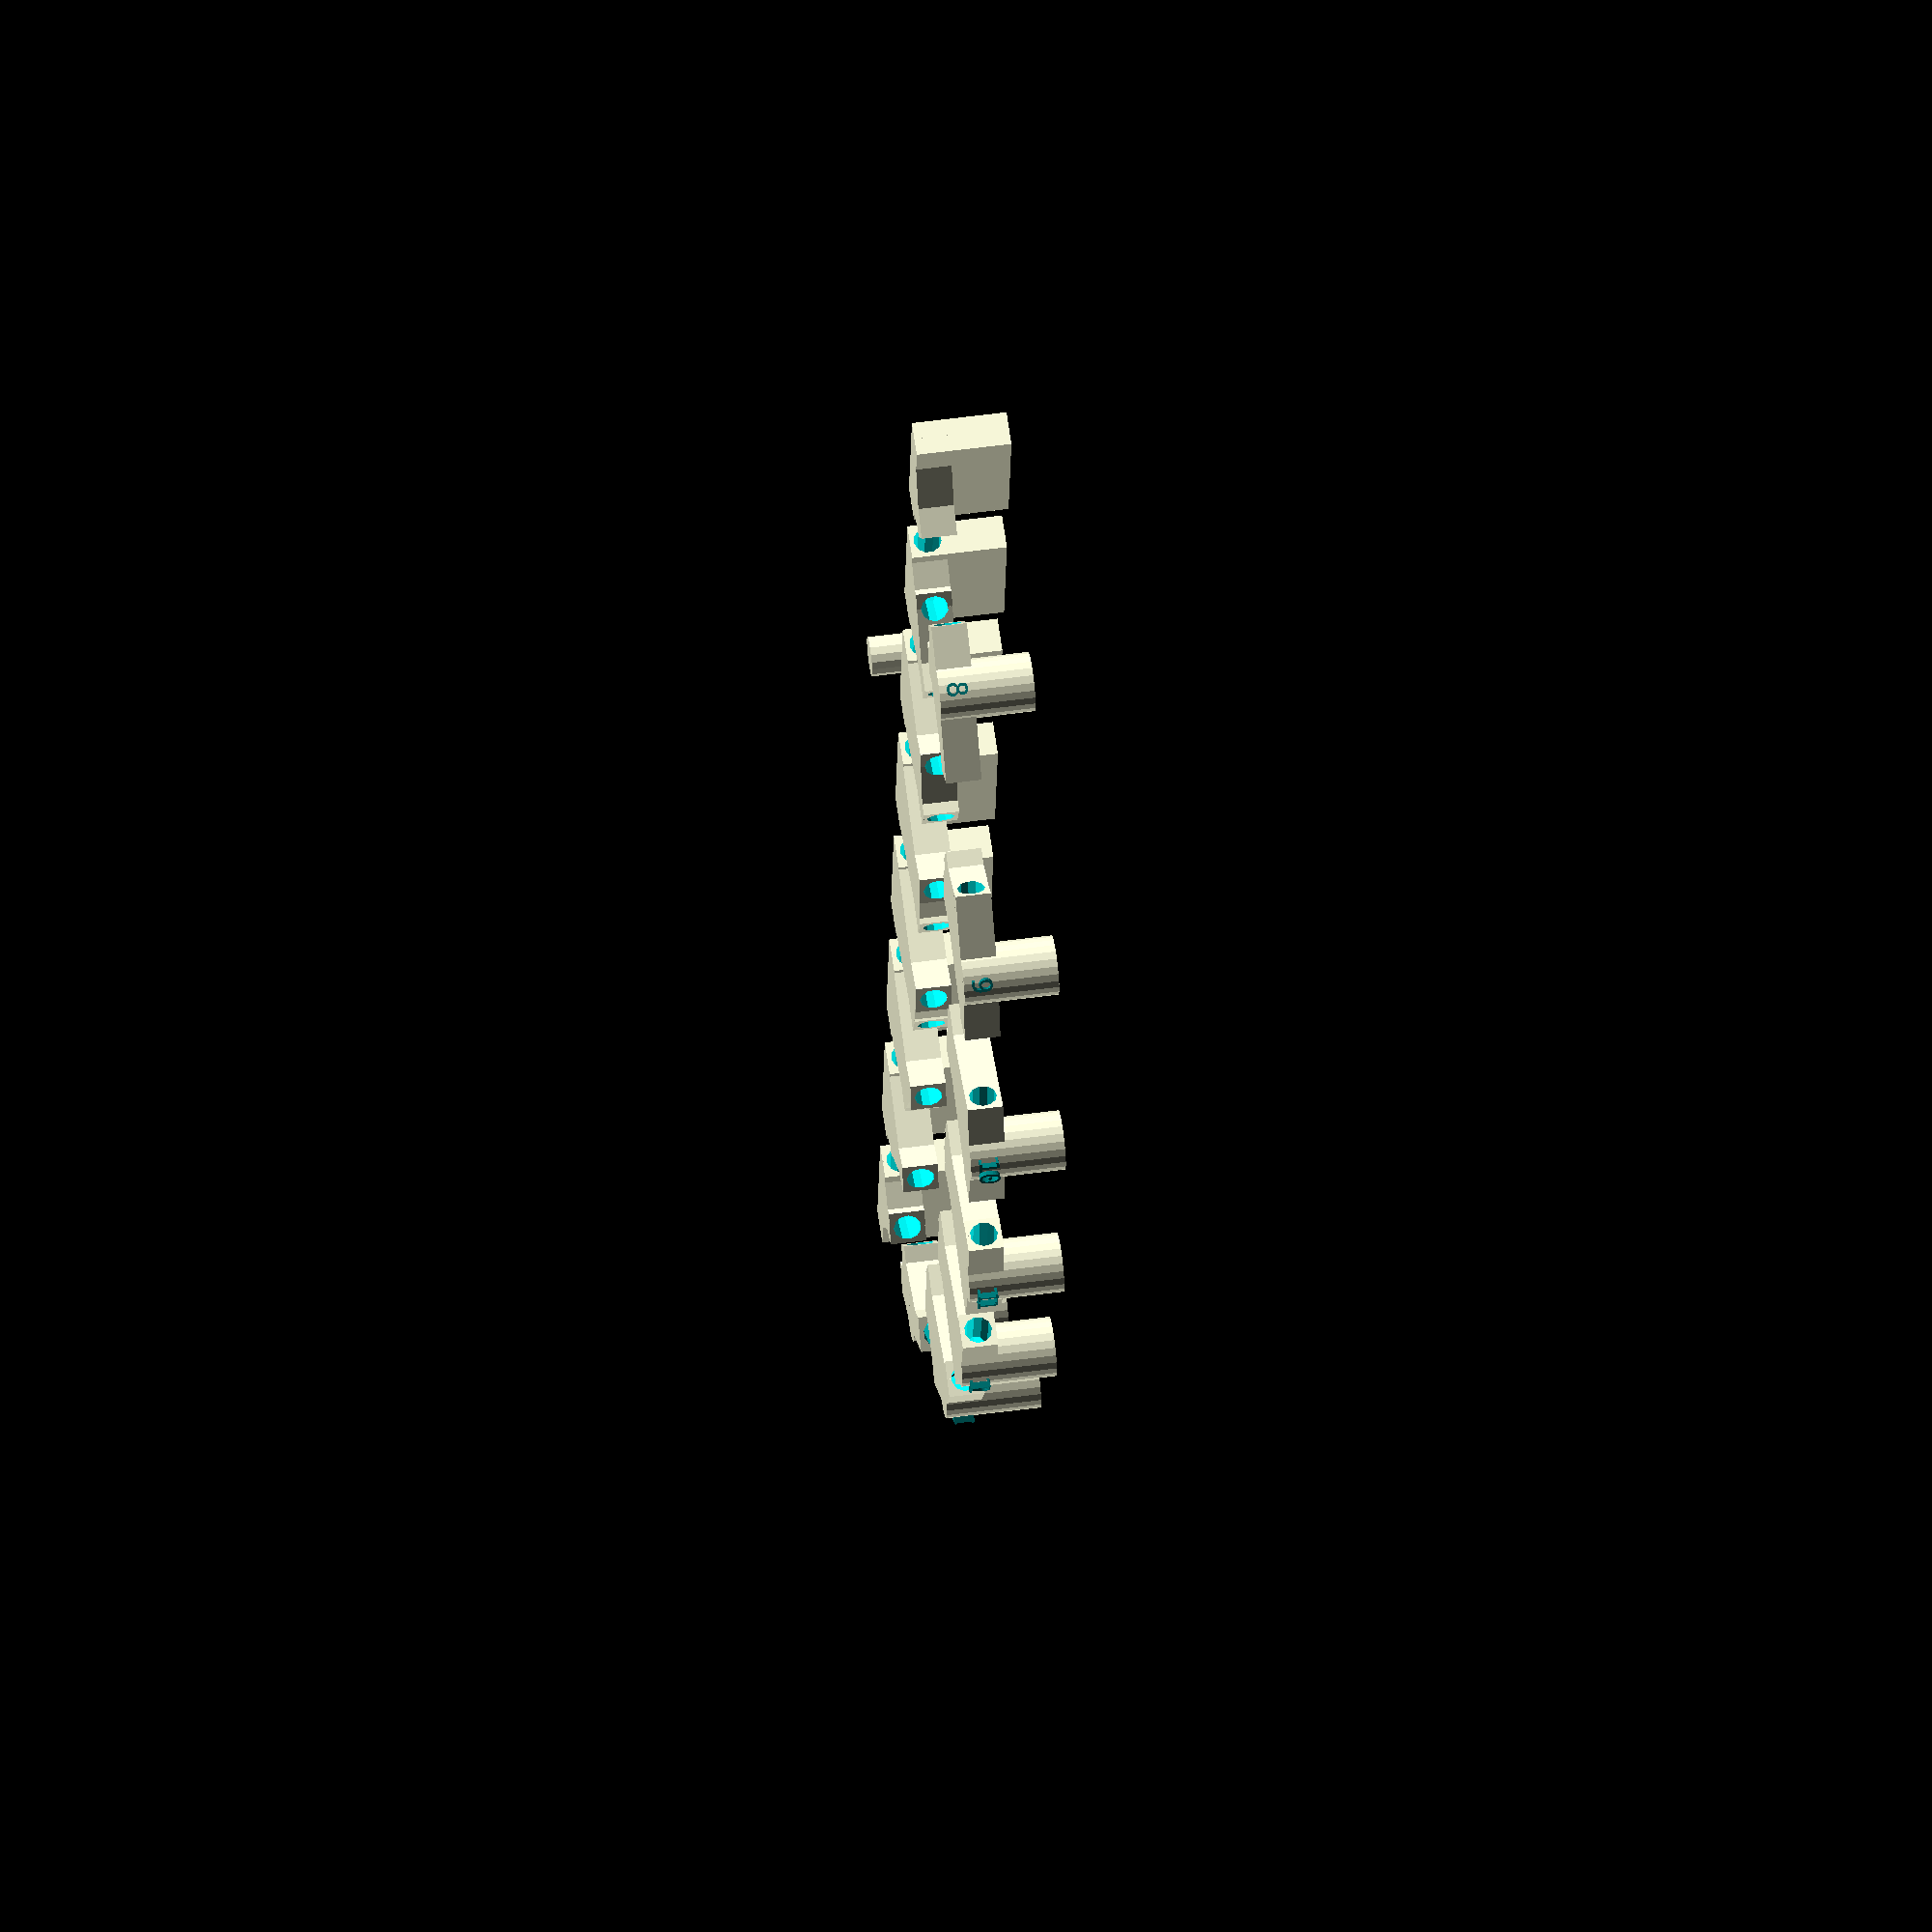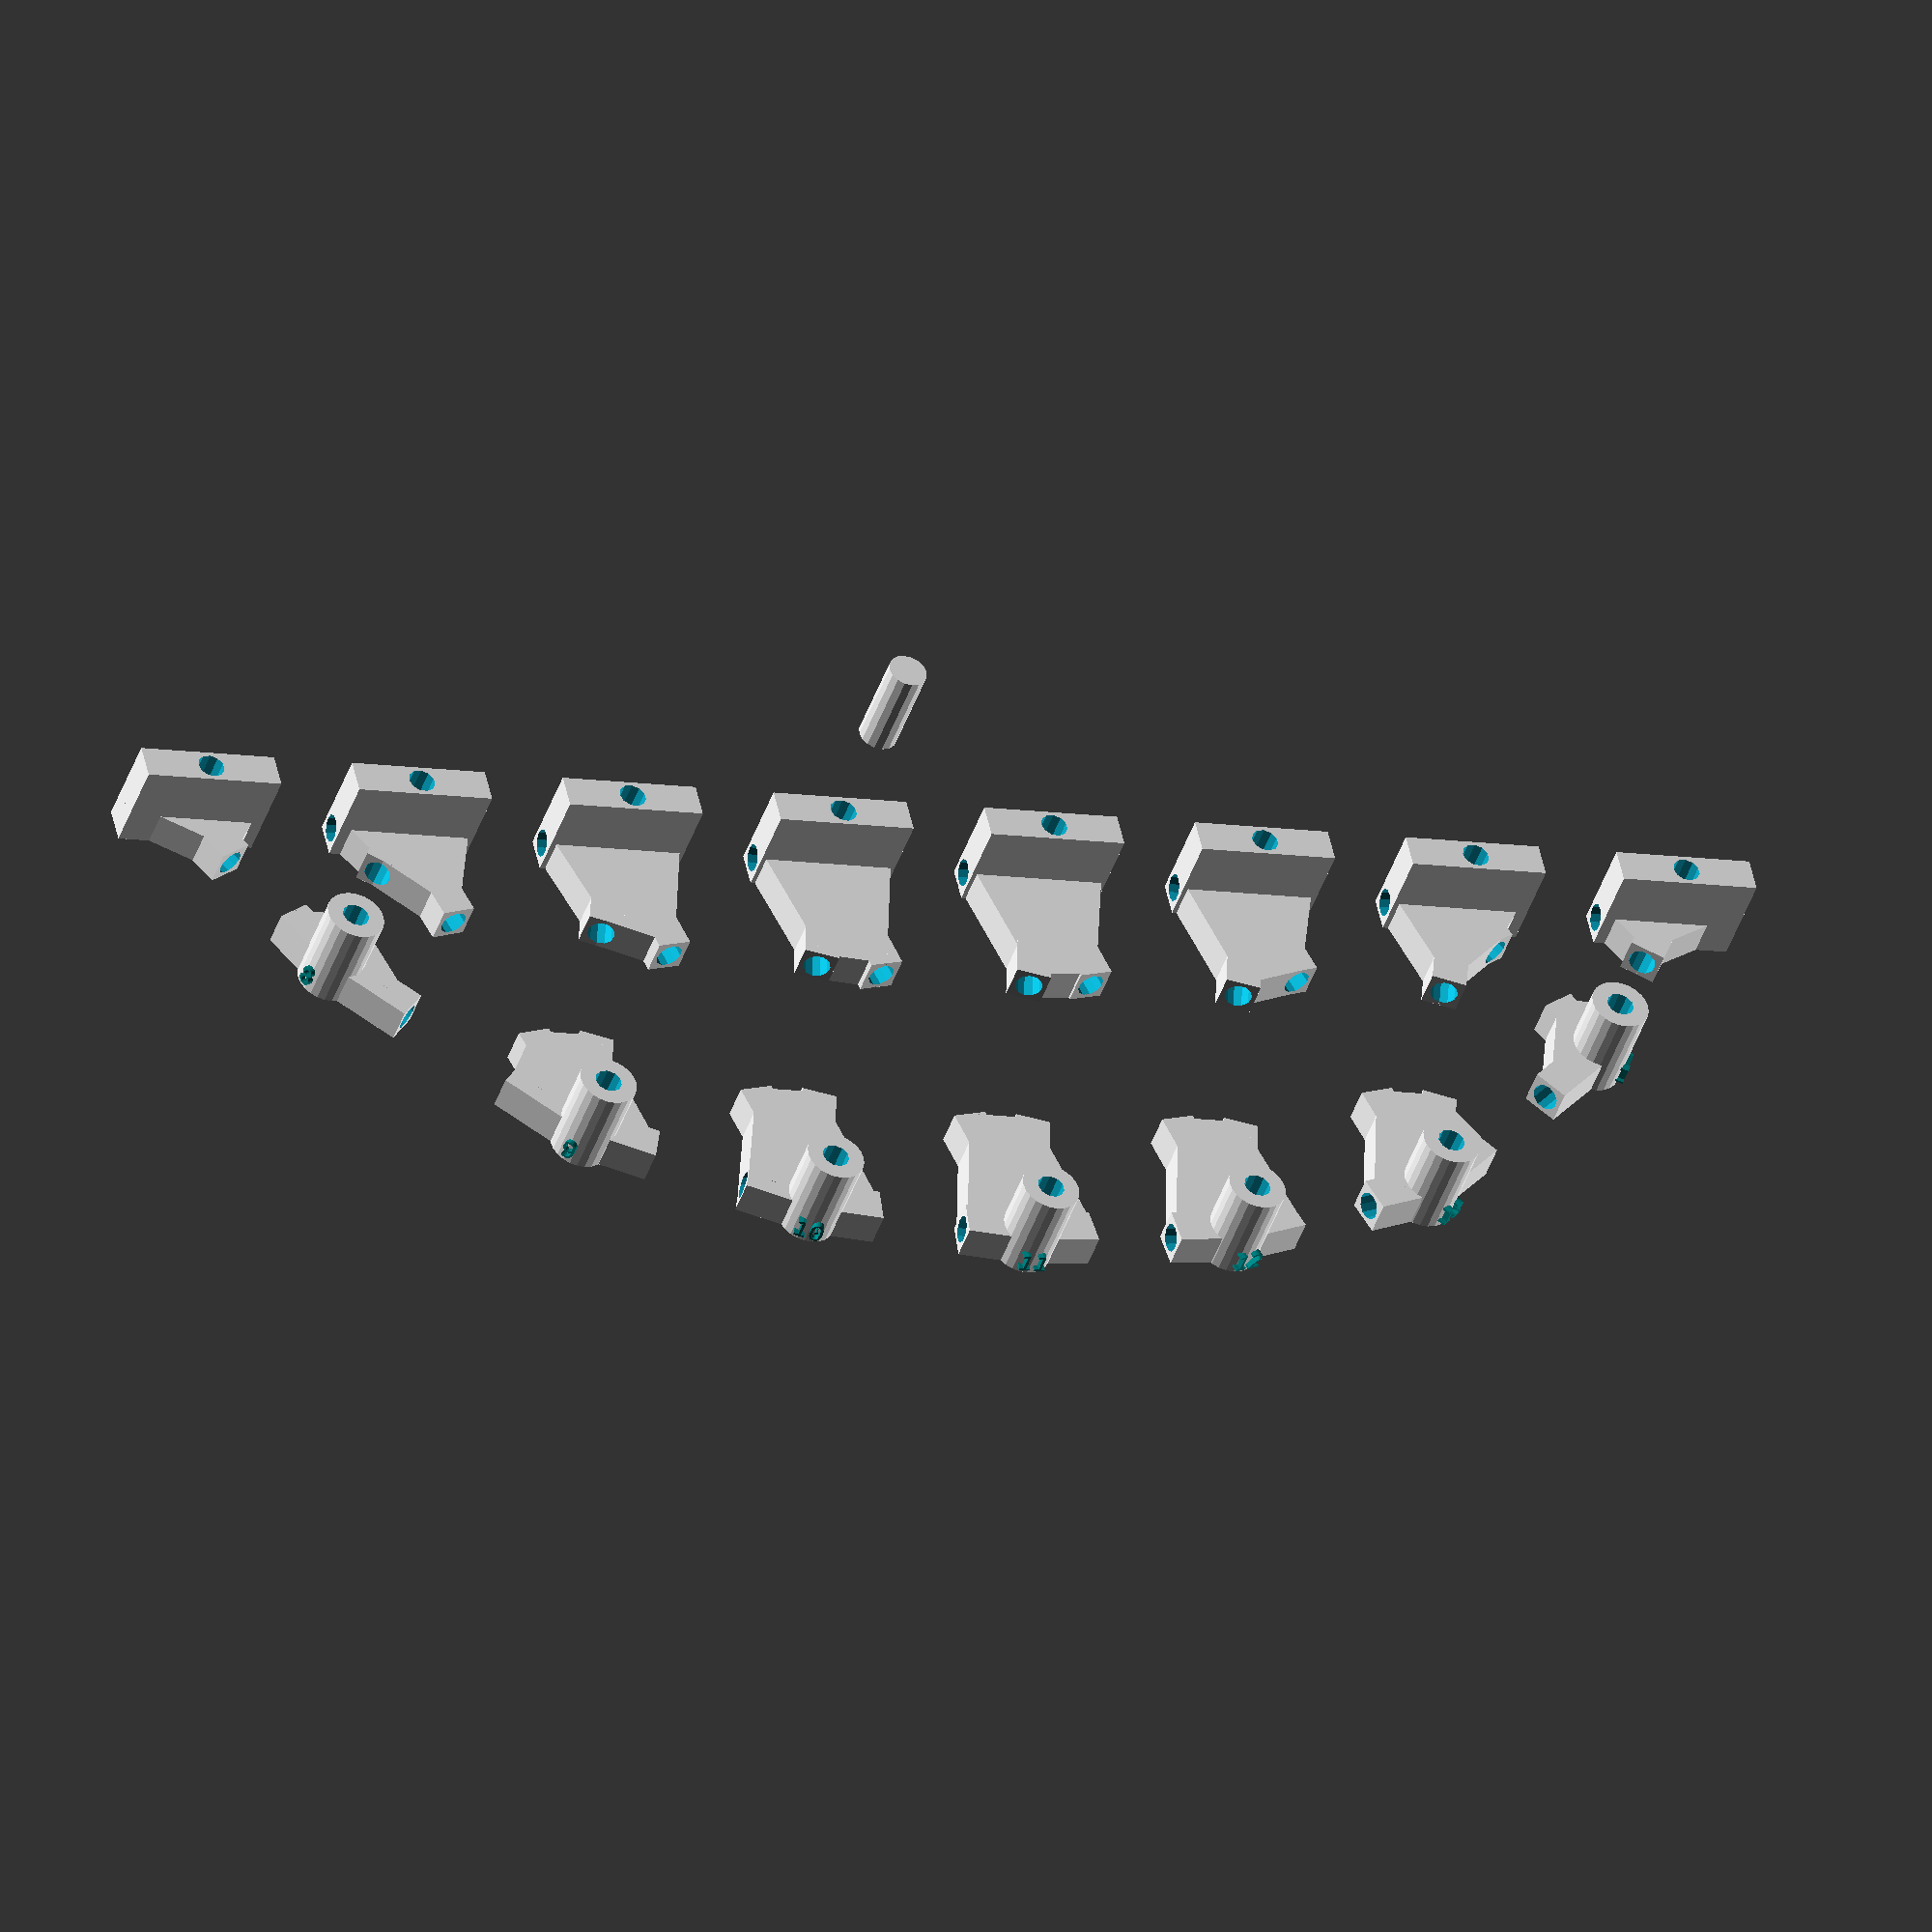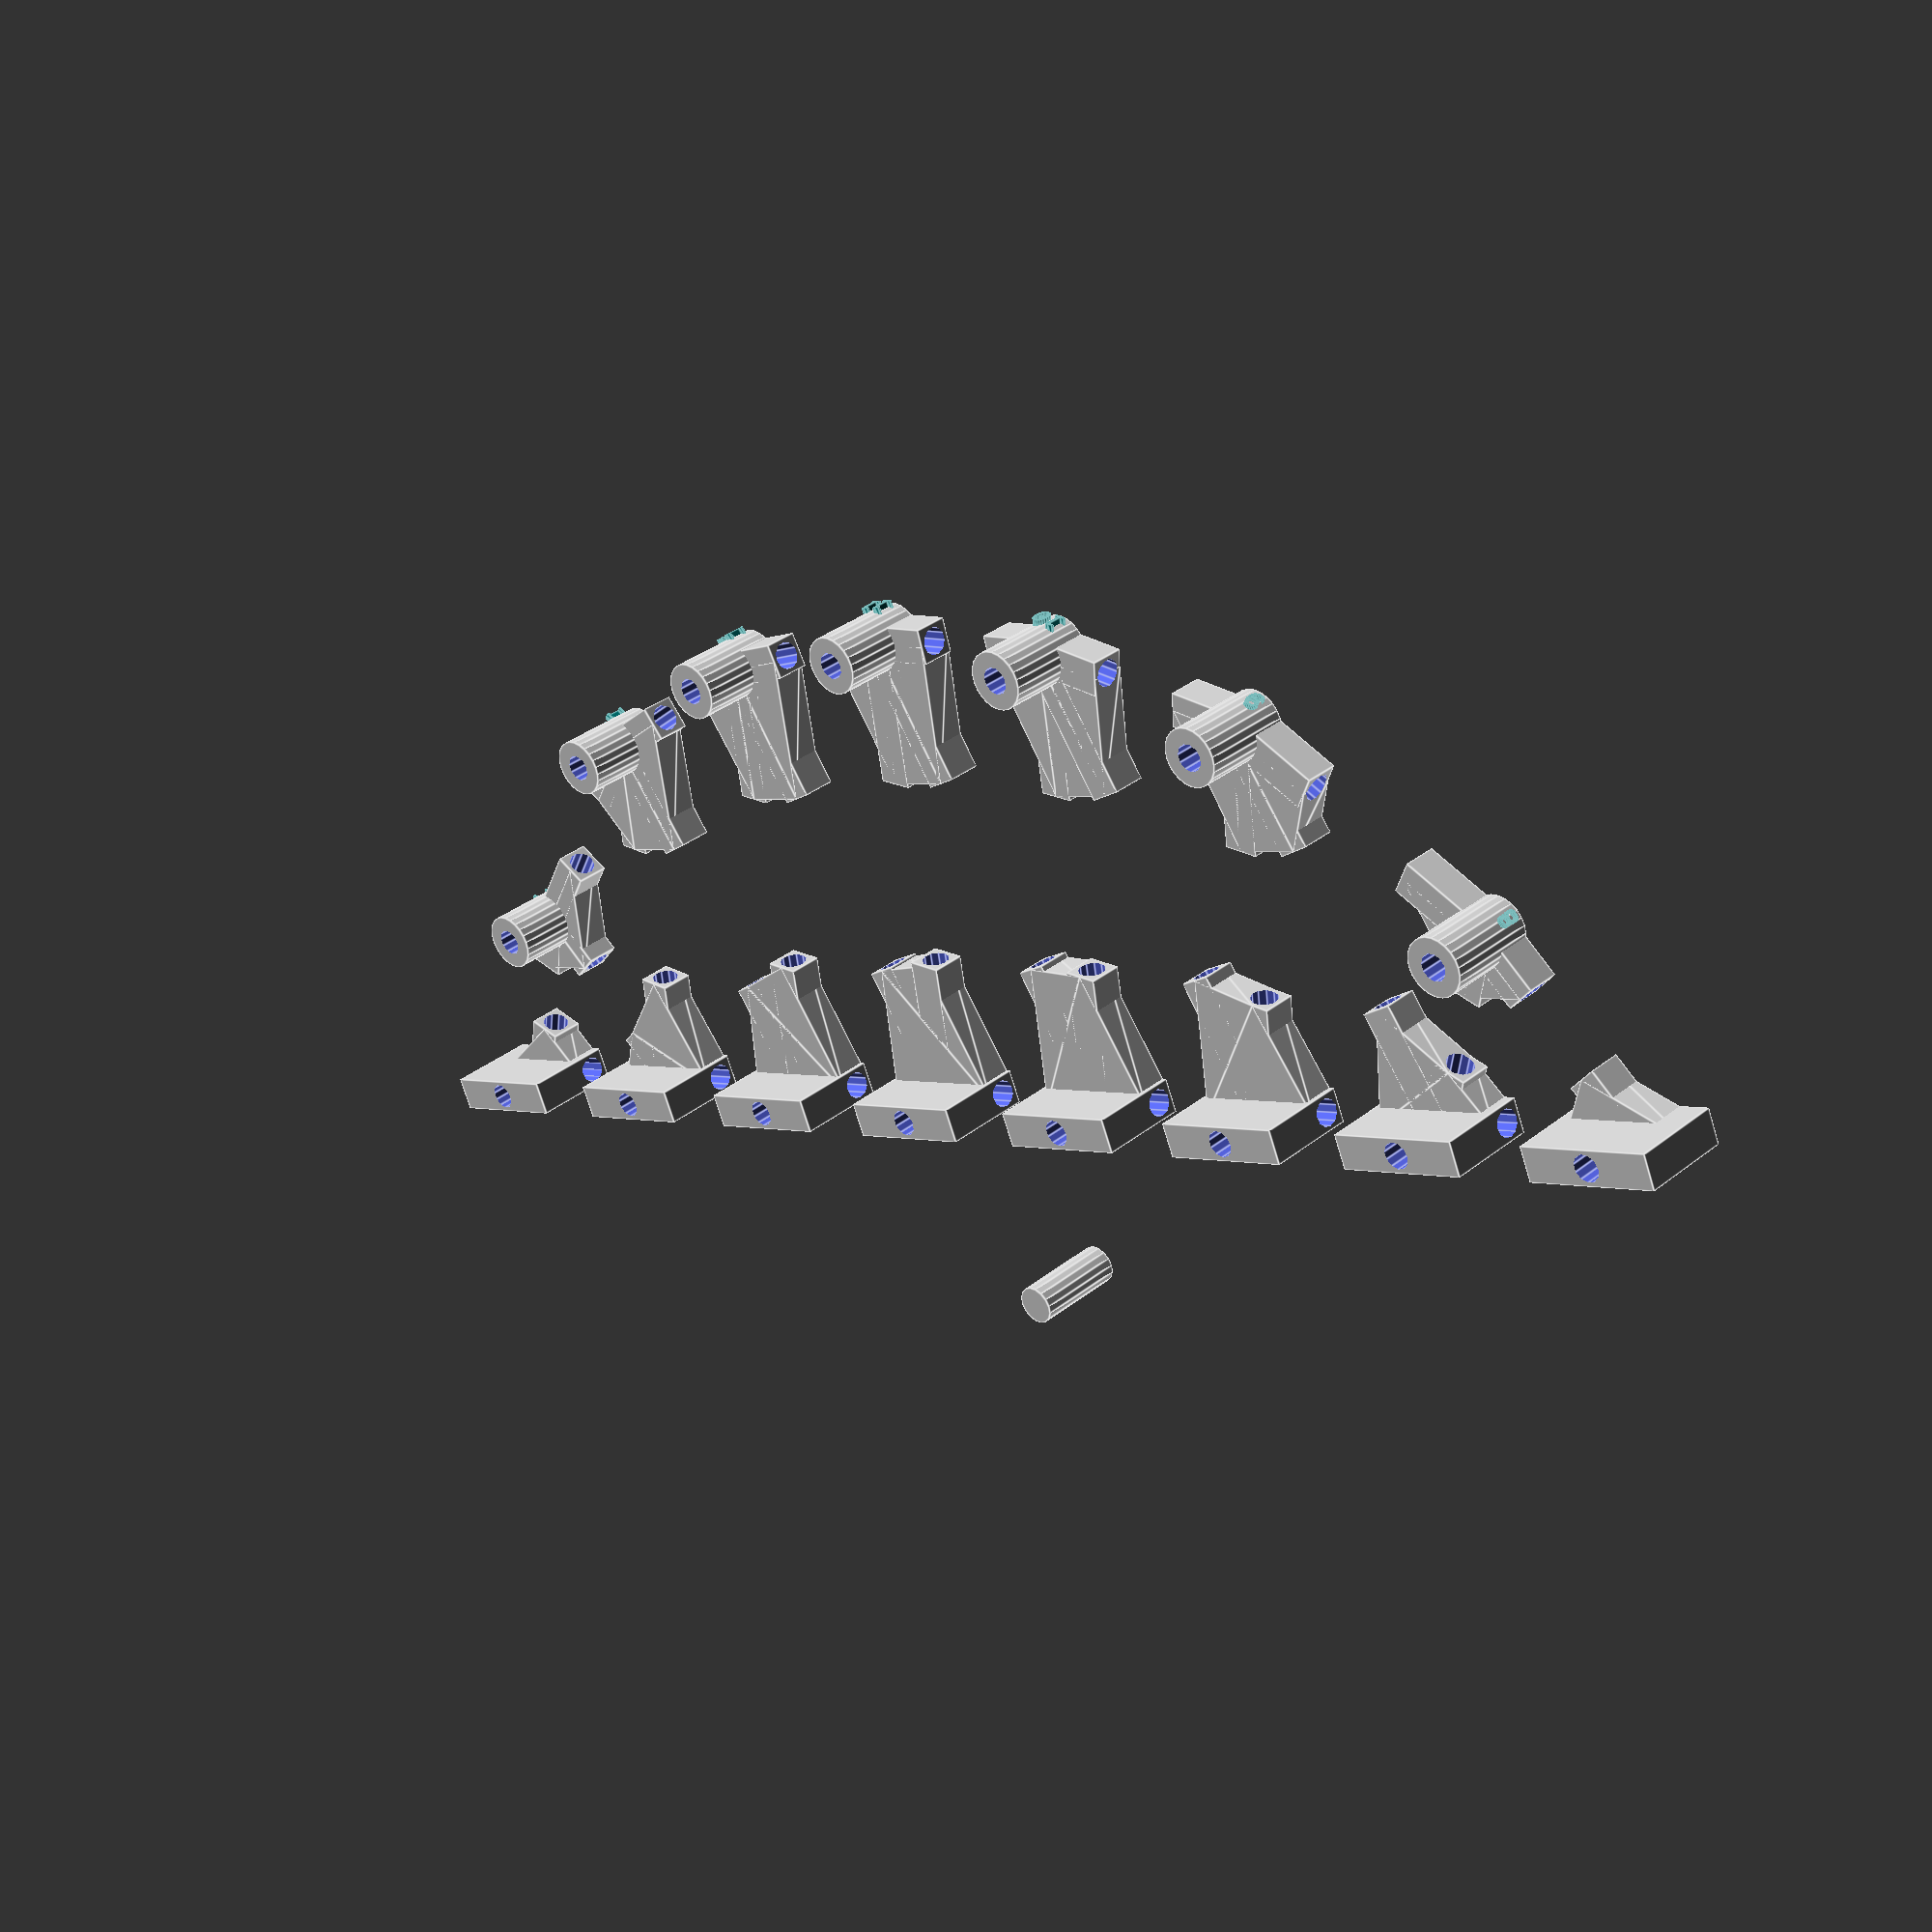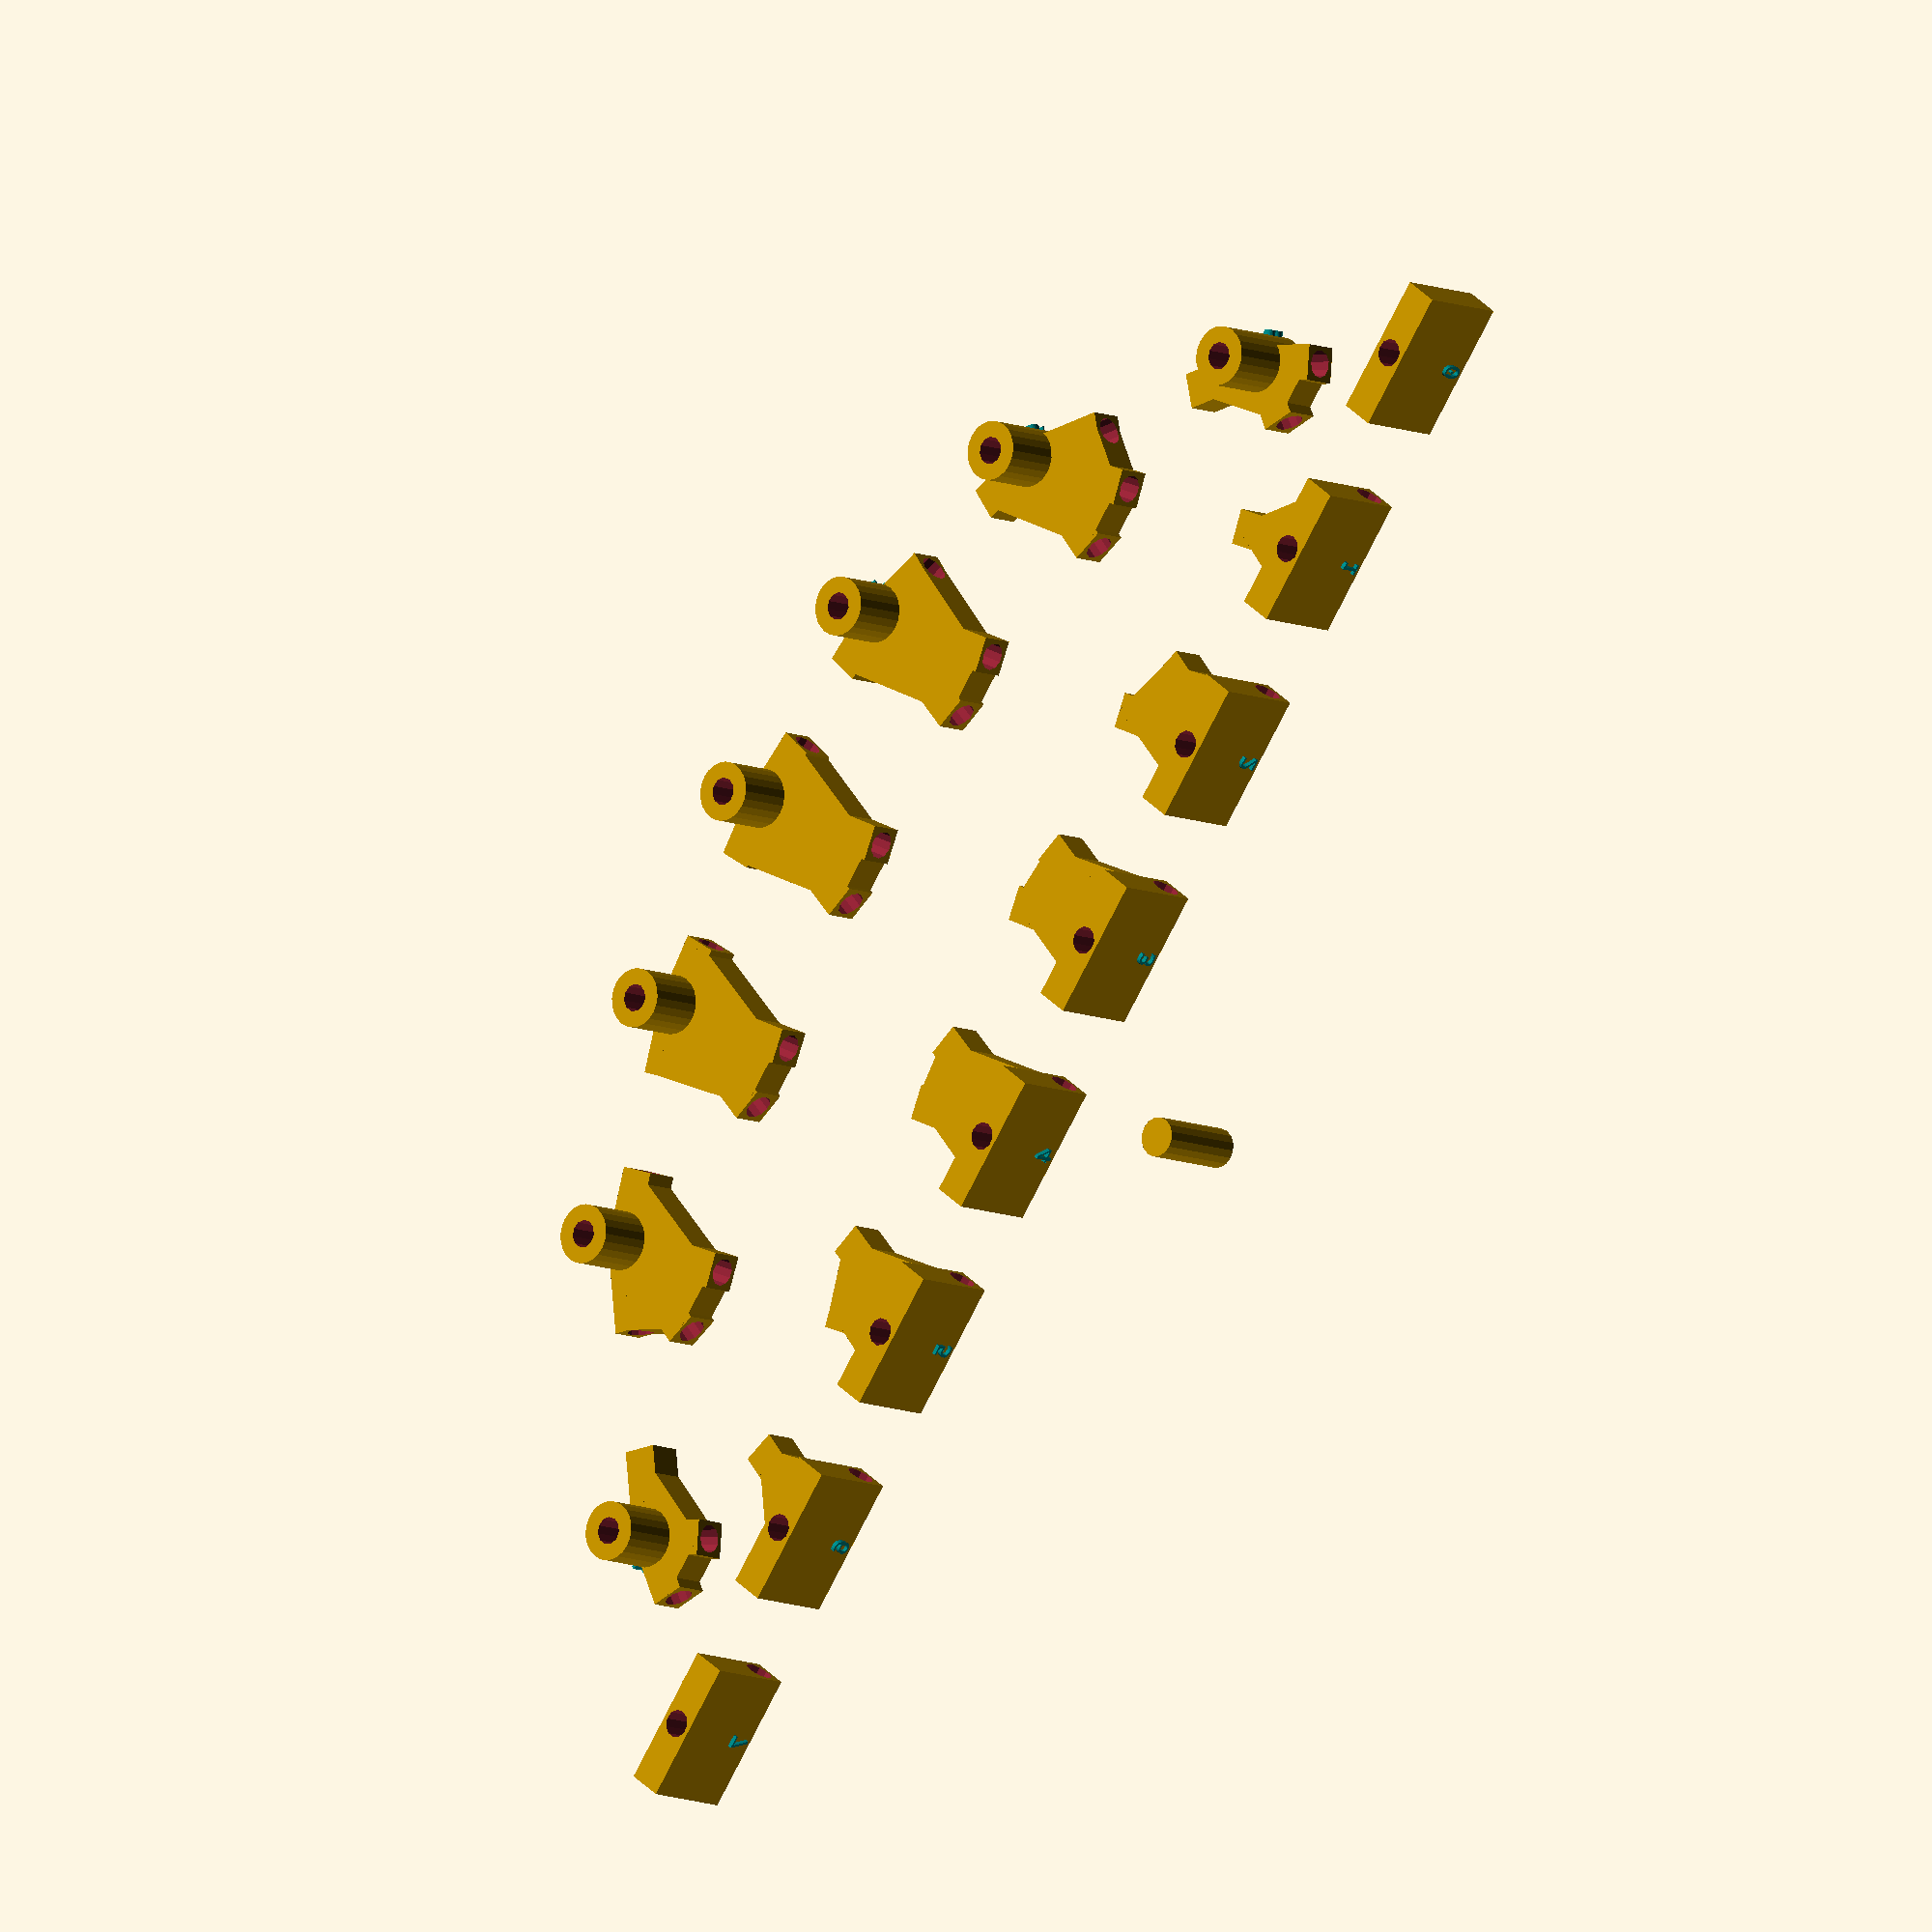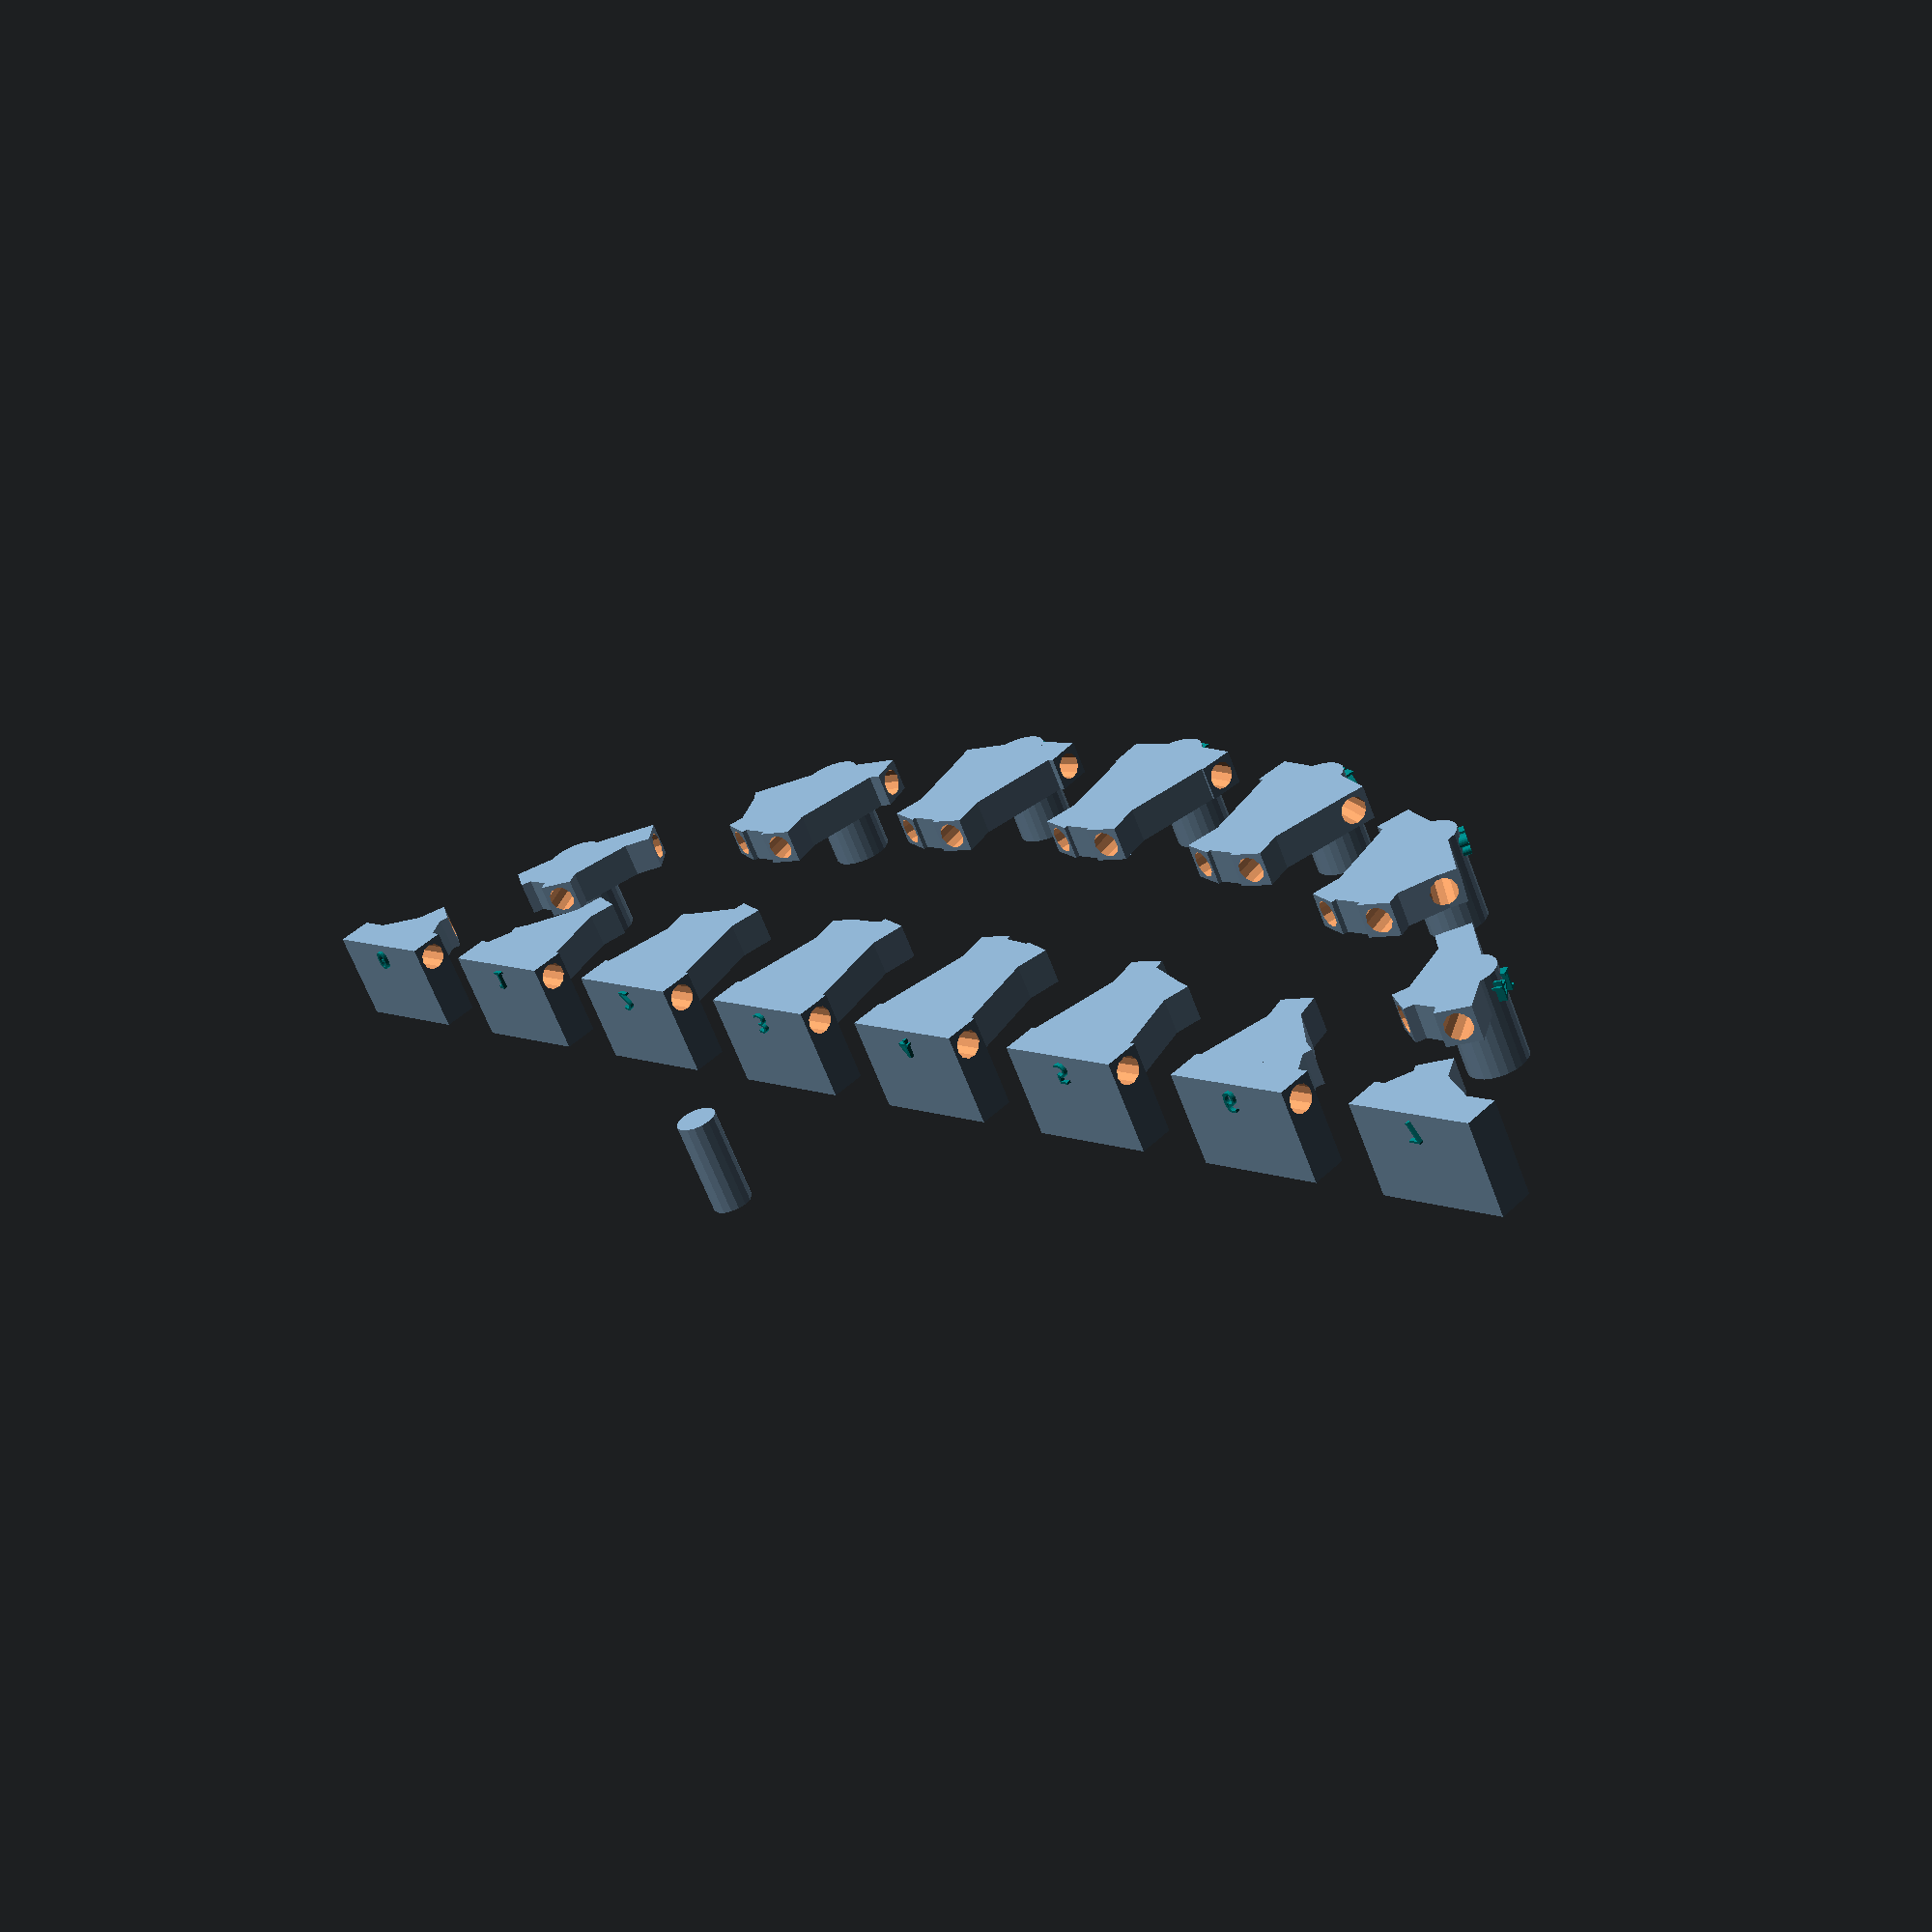
<openscad>
// Global resolution
$fs = $preview ? 0.4 : 0.1;
$fa = $preview ? 0.5 :   1;  

n = 7;

// Bridge class A
length_irl = 28 * 100;

length = 80;
width = 20;
height = 25;

gain = 3;

STEP_PERCENT_A = .30;
STEP_PERCENT_B = .30;
BASE_RESCALE = 4;
BEAM_RAD = 0.7;
BAL_RAD = 1.5;

JOINT_RAD = 0.9;
MARGIN = 3;

ROAD_H = 1;

mod2irl = length_irl / length;

echo ("Print height", (MARGIN + 2*JOINT_RAD) * 5, "mm");
echo ("Scale", mod2irl);

function cosh (x) = (exp (x) + exp(-x)) / 2;
function sinh (x) = (exp (x) - exp(-x)) / 2;

function norm_gain_cosh (x) = (-cosh(x * gain) + cosh(gain))/(cosh(gain) - 1);
function norm_gain_cosh_dx (x) = -gain * sinh(gain * x) / (cosh(gain) - 1);

// percent and plusminus norm
function p2pm (x) = 2 * ((x) - 0.5);
function pm2p (x) = (x + 1) / 2;

function swXZ (x) = [x.x, x.z];

// Cyl From To
module cft(from, to, rad) {
    let (
        vft = to - from,
        mag = sqrt(vft.x * vft.x + vft.y * vft.y + vft.z * vft.z),
        rotx = atan2(vft.x, vft.z),
        roty = atan2(vft.x, vft.y)
    ) {
       translate(from)
            rotate([rotx, 0, roty]) 
            cylinder(mag, rad, rad);
        /* echo("mag",mag); */
    }
}

module c3ft(from, to, rad) {
    let (
        vft = to - from,
        mag = sqrt(vft.x * vft.x + vft.y * vft.y + vft.z * vft.z),
        rotx = atan2(vft.x, vft.z),
        roty = atan2(vft.x, vft.y)
    ) translate(from)
        rotate([rotx, 0, roty])
        translate([-rad, -rad,0])
        cube([rad * 2, rad * 2, mag]);
}

module num (n,h=1) {
    color("teal") translate([0,0,-0.5])
        linear_extrude(height=h, convexity=4)
        text(str(n), 
            size=1,
            font="Consolas",
            halign="center",
            valign="center");
}

module arch (points, height) {
    for (i = [0:points -1]) 
        let (
            inc = length / points,
            center = length / 2,
            is = i + 0.5,
            i1 = is + 1,
            i2 = is - 1,

            x = p2pm(is / points),
            y = norm_gain_cosh(x),

            x1 = p2pm(i1 / points),
            y1 = norm_gain_cosh(x1),

            x2 = p2pm(i2 / points),
            y2 = norm_gain_cosh(x2),

            pt = [is * inc - center, 0, height * y],
            p1 = [i1 * inc - center, 0, height * y1],
            p2 = [i2 * inc - center, 0, height * y2],
            ll = [i  * inc - center, 0, 0],

            p1ptB = (p1 - pt)*STEP_PERCENT_B,
            p2ptB = (p2 - pt)*STEP_PERCENT_B,
            llptA = (ll - pt)*STEP_PERCENT_A,

            l_ssa1 = [
                [-llptA.x, llptA.z],
                swXZ(llptA),
            ],
            l_ssa2 = concat(
                i != points - 1 ? [[0,0], swXZ(p1ptB)] : [[0,0]],
                l_ssa1
            ),

            l_ssa3 = concat(
                l_ssa2,
                i != 0 ? [swXZ(p2ptB)] : []
            ),

            angle = atan(norm_gain_cosh_dx(x))
        ) {
            translate(pt + [0,MARGIN/2,0])
                rotate([90,0,0])
                cylinder(JOINT_RAD*2 + MARGIN, BAL_RAD, BAL_RAD, true);
            if(i != points-1)
                c3ft(
                    pt,
                    p1ptB + pt,
                    JOINT_RAD
                );
            if(i != 0)
                c3ft(
                    p2ptB + pt,
                    pt,
                    JOINT_RAD
                );
            c3ft(
                pt,
                llptA + pt,
                JOINT_RAD
            );
            c3ft(
                llptA + pt,
                pt,
                JOINT_RAD
            );

            translate(pt)
                rotate([90,0,0])
                linear_extrude(JOINT_RAD * 2, center=true)
                polygon(l_ssa3);

            translate(pt)
                rotate([0,-angle,0])
                translate([0, 0, BAL_RAD - 0.25])
                num(points + 1 + i);
        }
}

module cross_beams (points, height) {
    for (i = [0:points -1]) 
        let (
            inc = length / points,
            center = length / 2,
            is = i + 0.5,
            x = p2pm(is / points),
            y_val = norm_gain_cosh(x),
            base = [is * inc - center, 0, height*y_val]
        )
            translate(base)
            rotate([90,0,0])
            cylinder(width + JOINT_RAD + BEAM_RAD, BEAM_RAD,BEAM_RAD, true);
}

module beams (points, height) {
    for (i = [0:points - 2]) 
        let (
            inc = length / points,
            center = length / 2,

            is = i + 0.5,

            x0 = p2pm(is / points),
            y0 = norm_gain_cosh(x0),
            x1 = p2pm((is + 1) / points),
            y1 = norm_gain_cosh(x1),
            pt = [   is    * inc - center, 0, height * y0],
            p1 = [(is + 1) * inc - center, 0, height * y1]
        ) {
            echo("Num",i+n+1,"To",i+n+2, norm(pt - p1))
            cft(pt, p1, BEAM_RAD);
        }
}

module baseline (points) {
    for ( i = [0 : points] )
        let (
            inc = length / points,
            center = length / 2,

            i1 = i + 0.5,
            i2 = i - 0.5,

            x1 = p2pm(i1 / points),
            y1 = norm_gain_cosh(x1),

            x2 = p2pm(i2 / points),
            y2 = norm_gain_cosh(x2),

            pt = [i * inc - center, 0, 0],
            p1 = [ i1   * inc - center, 0, height * y1],
            p2 = [ i2   * inc - center, 0, height * y2],

            p1ptB = (p1 - pt)*STEP_PERCENT_B,
            p2ptB = (p2 - pt)*STEP_PERCENT_B,

            l_ssa1 = [
                [JOINT_RAD * BASE_RESCALE, 0],
                [-JOINT_RAD * BASE_RESCALE, 0],
            ],
            l_ssa2 = concat(
                i != points ? [swXZ(p1ptB)] : [],
                l_ssa1
            ),
            l_ssa3 = concat(
                l_ssa2,
                i != 0 ? [swXZ(p2ptB)] : []
            )
        ) {
            translate(pt + [0,MARGIN/2,0])
                cube([
                    JOINT_RAD * 2 * BASE_RESCALE,
                    JOINT_RAD * 2 + MARGIN,
                    JOINT_RAD * 2
                ], true);

            if(i != points)
                c3ft(
                    pt,
                    p1ptB + pt,
                    JOINT_RAD
                );
            if(i != 0)
                c3ft(
                    p2ptB + pt,
                    pt,
                    JOINT_RAD
                );

            translate(pt)
                rotate([90,0,0])
                linear_extrude(JOINT_RAD * 2, center=true)
                polygon(l_ssa3);

            translate(pt + [0, 0, -JOINT_RAD + 0.3])
                num(i);
            echo("Num", i, "To", i + n + 1, norm(p1 - pt));
        }
}

module base_beams (points) {
    for ( i = [0 : points] )
        let (
            inc = length / points,
            center = length / 2
        )
            translate([i * inc - center, 0, 0])
            rotate([90,0,0])
            cylinder(width + JOINT_RAD + BEAM_RAD, BEAM_RAD, BEAM_RAD, true);
}

module supports (points, height) {
    for ( i = [0 : points -1] )
        let (
            inc = length / points,
            center = length / 2,
            is = i + 0.5,
            x = p2pm(is / points),
            y = norm_gain_cosh(x) * height
        ) cft(
            [i  * inc - center, 0, 0],
            [is * inc - center, 0,y],
            BEAM_RAD
        );
}

for(i = [0:n-1])
    echo("Num",i,"To",i+1,length / n);

module ball_size () {
    difference() {
        union() {
            arch (n, height);
            baseline(n);
        }

        beams(n, height);
        supports(n, height);
        rotate([0,0,180]) 
            supports(n, height);
        rotate([0, 90, 0])
            cylinder(length, BEAM_RAD, BEAM_RAD, true);
    }
}
module balls () {
    if ($preview) translate([0,-10,0]) cylinder(JOINT_RAD * 2 + MARGIN,1,1);

    rotate([-90,0,0])
        translate([0, -width / 2 - JOINT_RAD, 0]) 
        difference() {
            translate([0, width/2,0]) rotate([180,180,0]) ball_size();
            base_beams(n);
            cross_beams(n, height);
        }
}
module side () {
    arch (n, height);
    beams(n, height);
    baseline(n);
    supports(n, height);
    rotate([0,0,180]) 
        supports(n, height);
    rotate([0, 90, 0])
        cylinder(length, BEAM_RAD, BEAM_RAD, true);
}

module legend () {
    translate([
        -(length/2 + JOINT_RAD * BASE_RESCALE + 1),
        0,
        0
    ]) let (w = width - MARGIN * 2 - JOINT_RAD * 2) {
        cube([
            1,
            w,
            ROAD_H
        ], center=true);
        translate([-1,0,0])
            linear_extrude(1,center=true)
            text(str("VB ",str(w*mod2irl),"cm"),halign="right",valign="center",size=5);
    }
}

module roadmarking_with_distance (on, off, l, w=0.3, center=true) {
    let(
        dst = on + off,
        num = floor(l/dst)
    ) translate([center ? -num * dst / 2 : on/2,0,0])
        for (i = [0:num])
            translate([i*dst,0,0])
                cube([on,w,ROAD_H],center=true);
}

module road () {
    color("#222")
        translate([0,0,BEAM_RAD + ROAD_H/2])
        cube([
            length + 2*JOINT_RAD * BASE_RESCALE,
            width - MARGIN * 2 - JOINT_RAD * 2,
            ROAD_H
        ],center=true);

    for (i = [-1, 1]) {
        color("#666")
            translate([
                    0,
                    i * (width/2 - MARGIN/2 - JOINT_RAD),
                    JOINT_RAD + ROAD_H / 2
            ])
            cube([
                    length + 2 * JOINT_RAD * BASE_RESCALE,
                    MARGIN,
                    ROAD_H
            ], center=true);
    }

    for ( i = [-1,1]) 
    let (
        w = width - MARGIN * 2 - JOINT_RAD * 2,
        sideline = [
            0,
            i * (width/2 - MARGIN - JOINT_RAD - 0.5),
            BEAM_RAD + ROAD_H + 0.01
        ],
        major = 9,
        minor = 3
    ) if (w * mod2irl > 550) {
        color("#FFF")
            translate(sideline)
            cube([
                length + 2 * JOINT_RAD * BASE_RESCALE,
                0.3,
                0.01
            ], center=true);
        color("yellow")
            translate([0,0,BEAM_RAD + ROAD_H/2 + 0.01])
            roadmarking_with_distance(major,minor,length);
    } else 
        color("#FFF")
            translate(sideline)
            roadmarking_with_distance(major,minor,length);
}

module pipe () {
    difference() {
        cylinder(3,1.2,1.2,center=true);
        cylinder(10,BEAM_RAD, BEAM_RAD,center=true);
    }
}

module main() {
    translate([0, width/2,0]) rotate([0,0,180]) { side(); }
    translate([0,-width/2,0]) { side(); }
    cross_beams(n, height);

    road();
    legend();

    base_beams(n);

    for (i = [-1, 1]) {
        rotate([0,90,0])
        translate([0,i * width/2,0]) pipe();
    }
}
balls();


</openscad>
<views>
elev=305.1 azim=261.8 roll=262.0 proj=o view=solid
elev=44.9 azim=167.5 roll=341.5 proj=o view=solid
elev=326.1 azim=336.6 roll=43.1 proj=p view=edges
elev=8.9 azim=305.7 roll=40.0 proj=o view=wireframe
elev=64.6 azim=313.4 roll=200.6 proj=p view=wireframe
</views>
